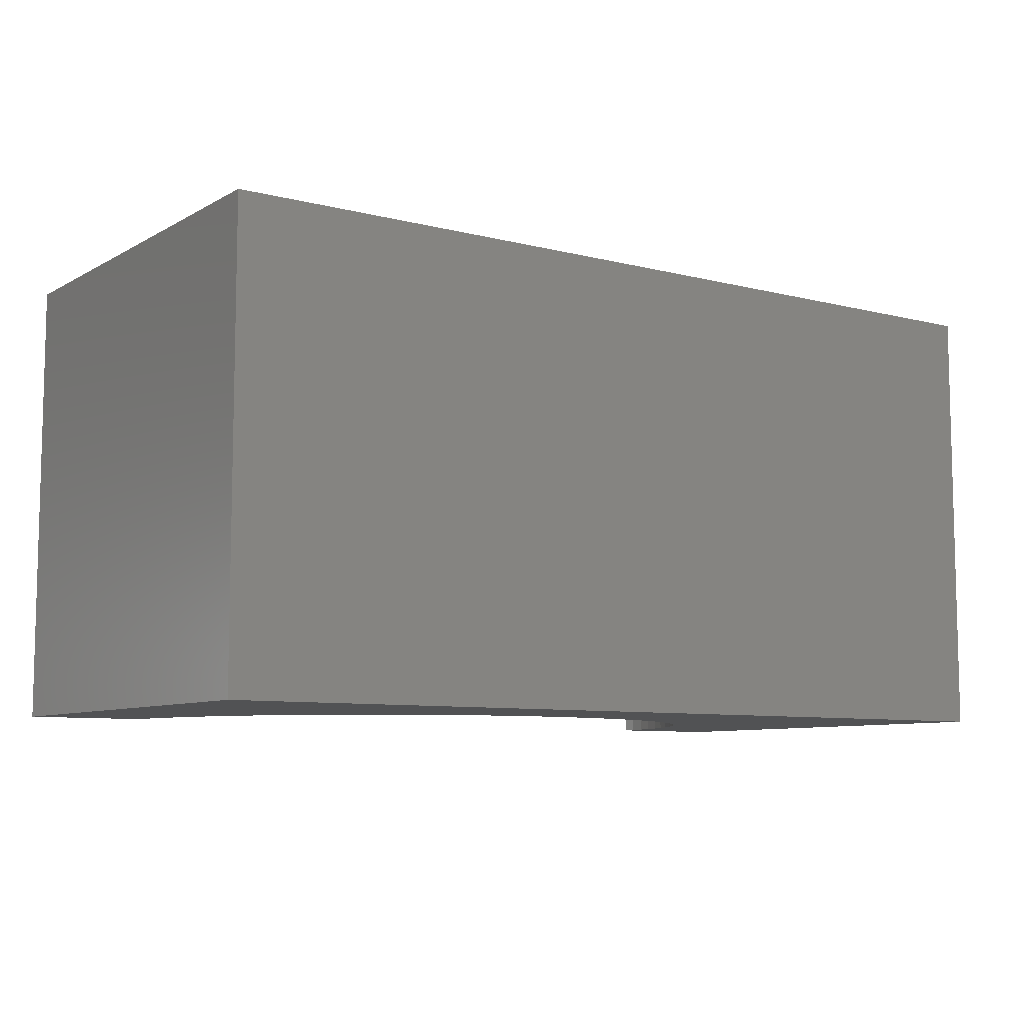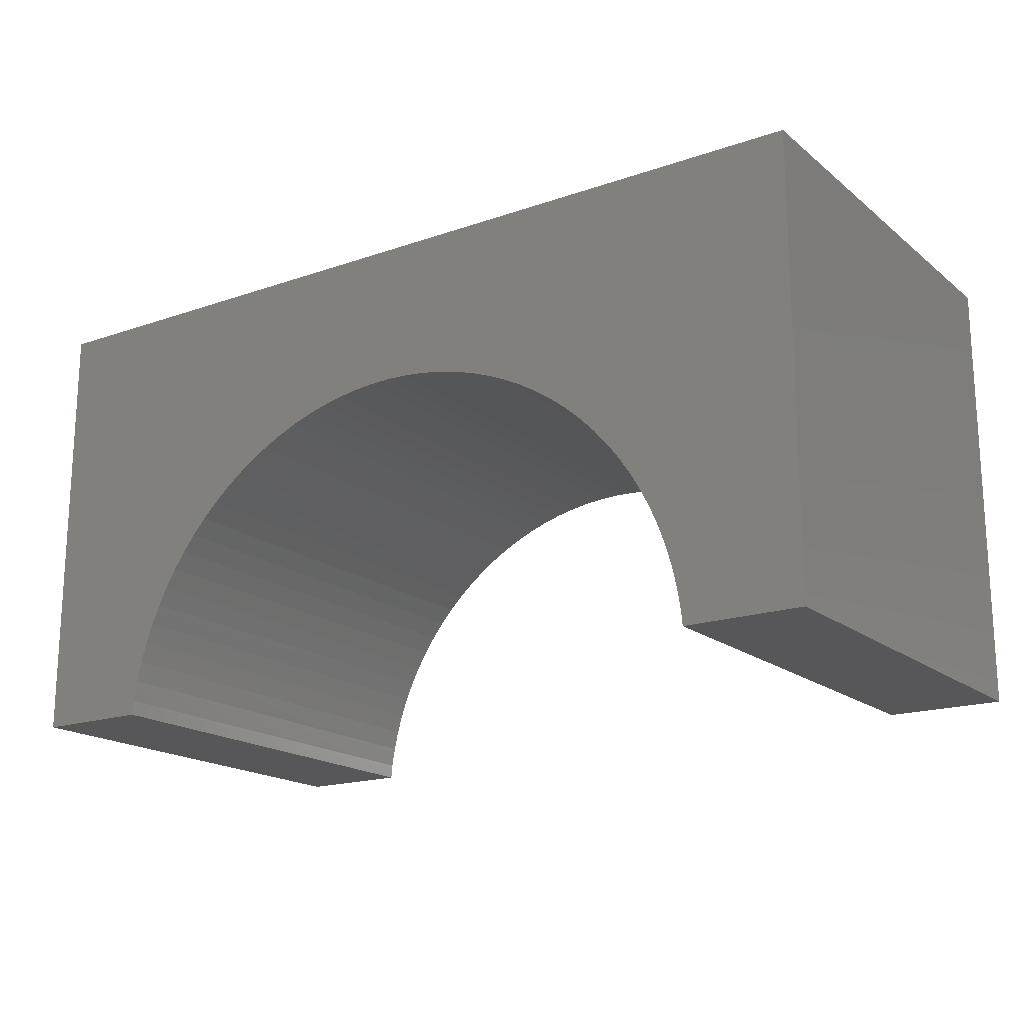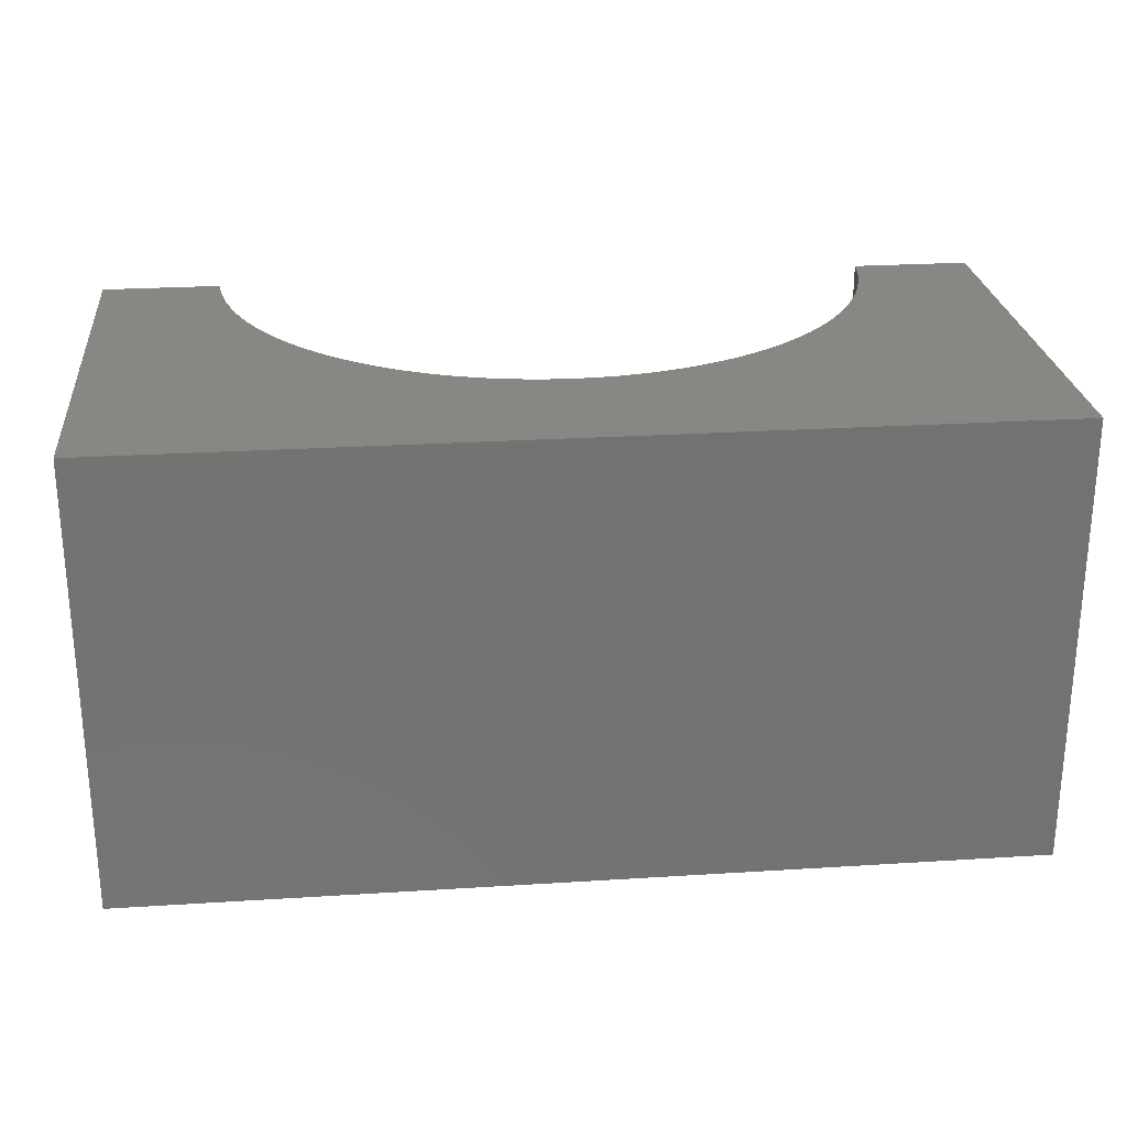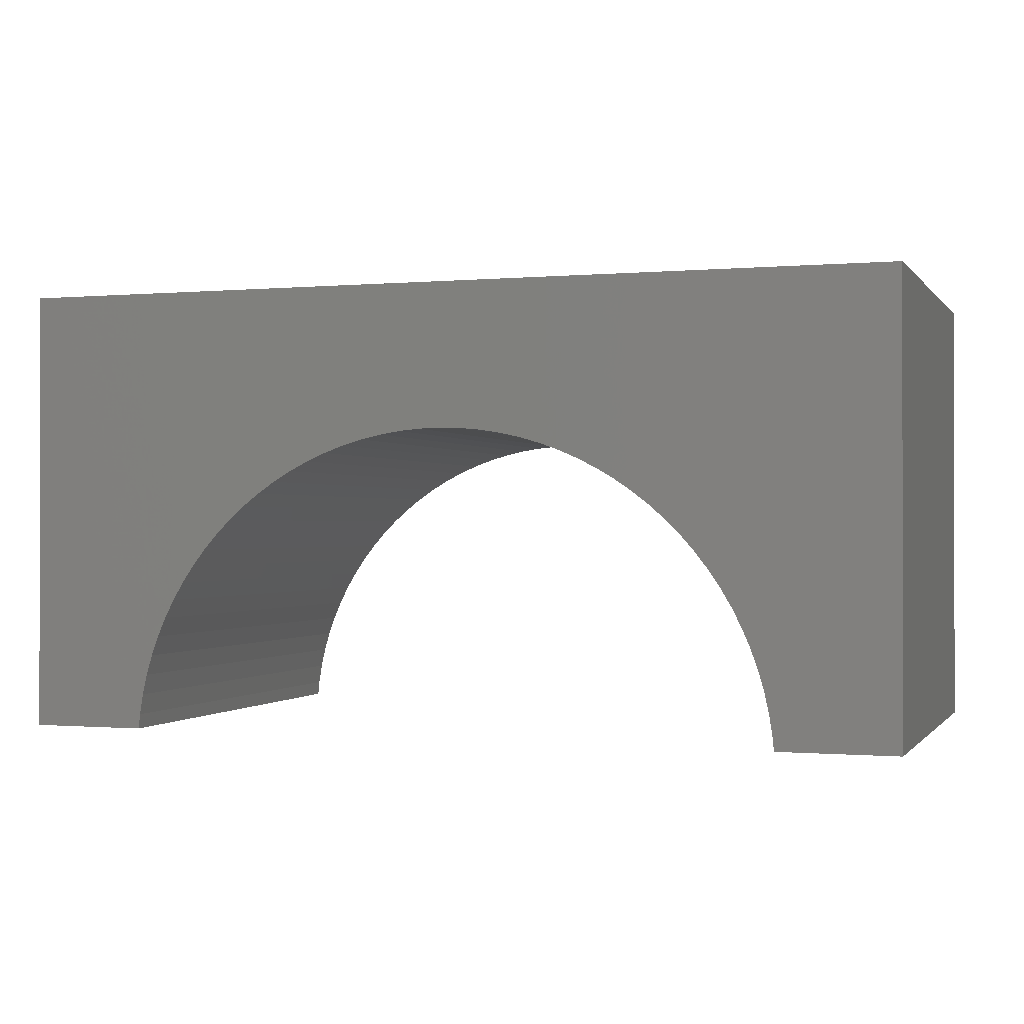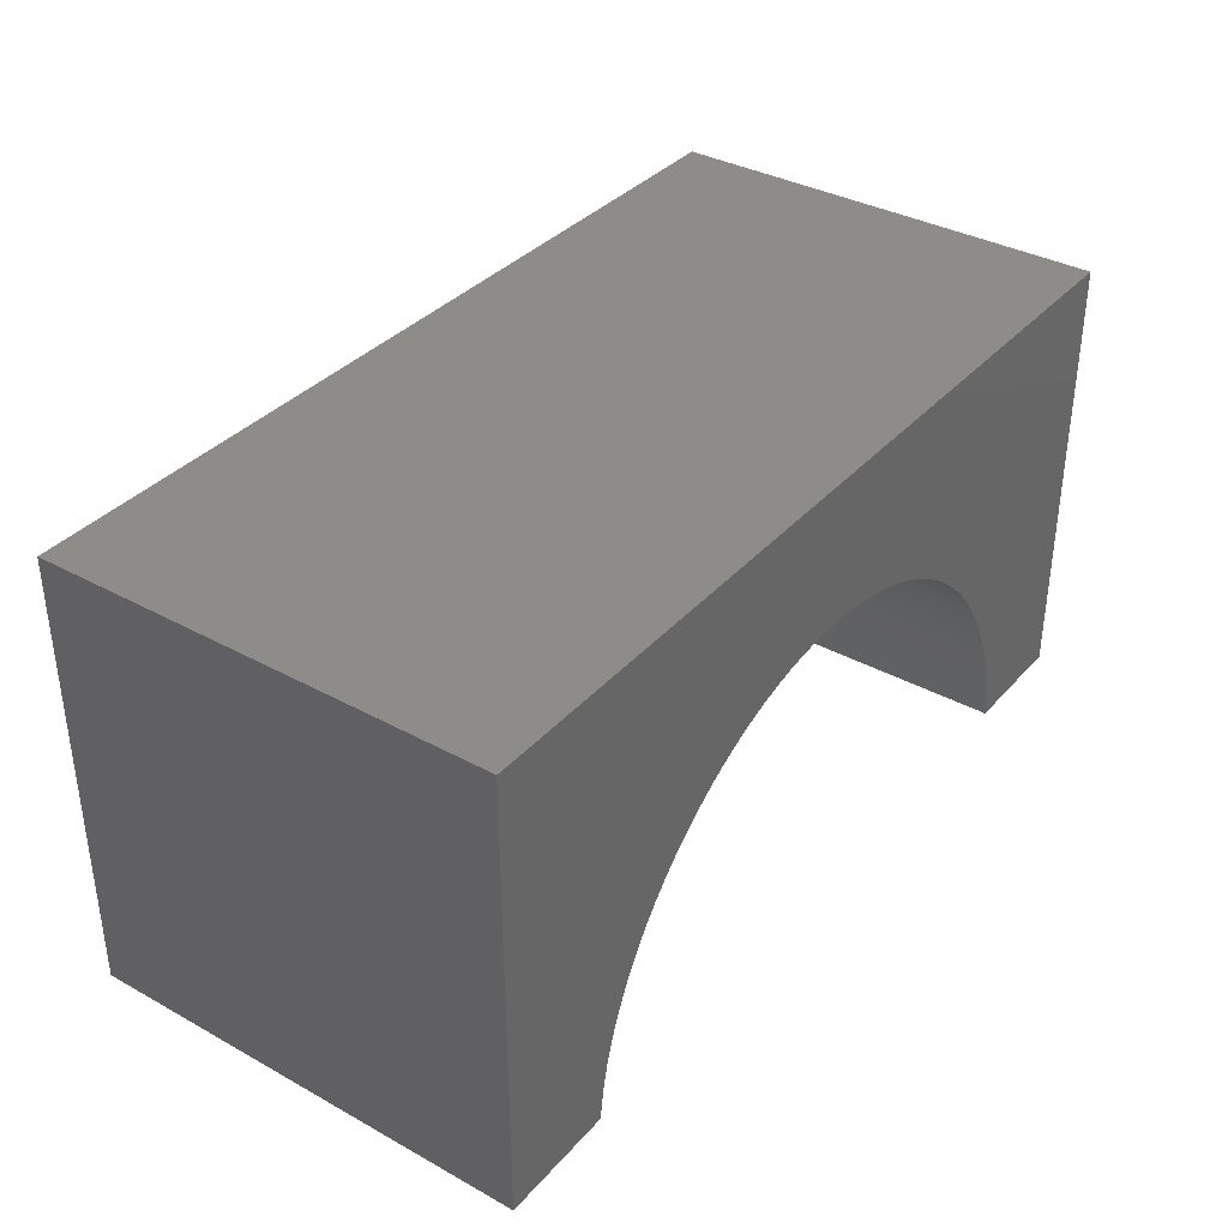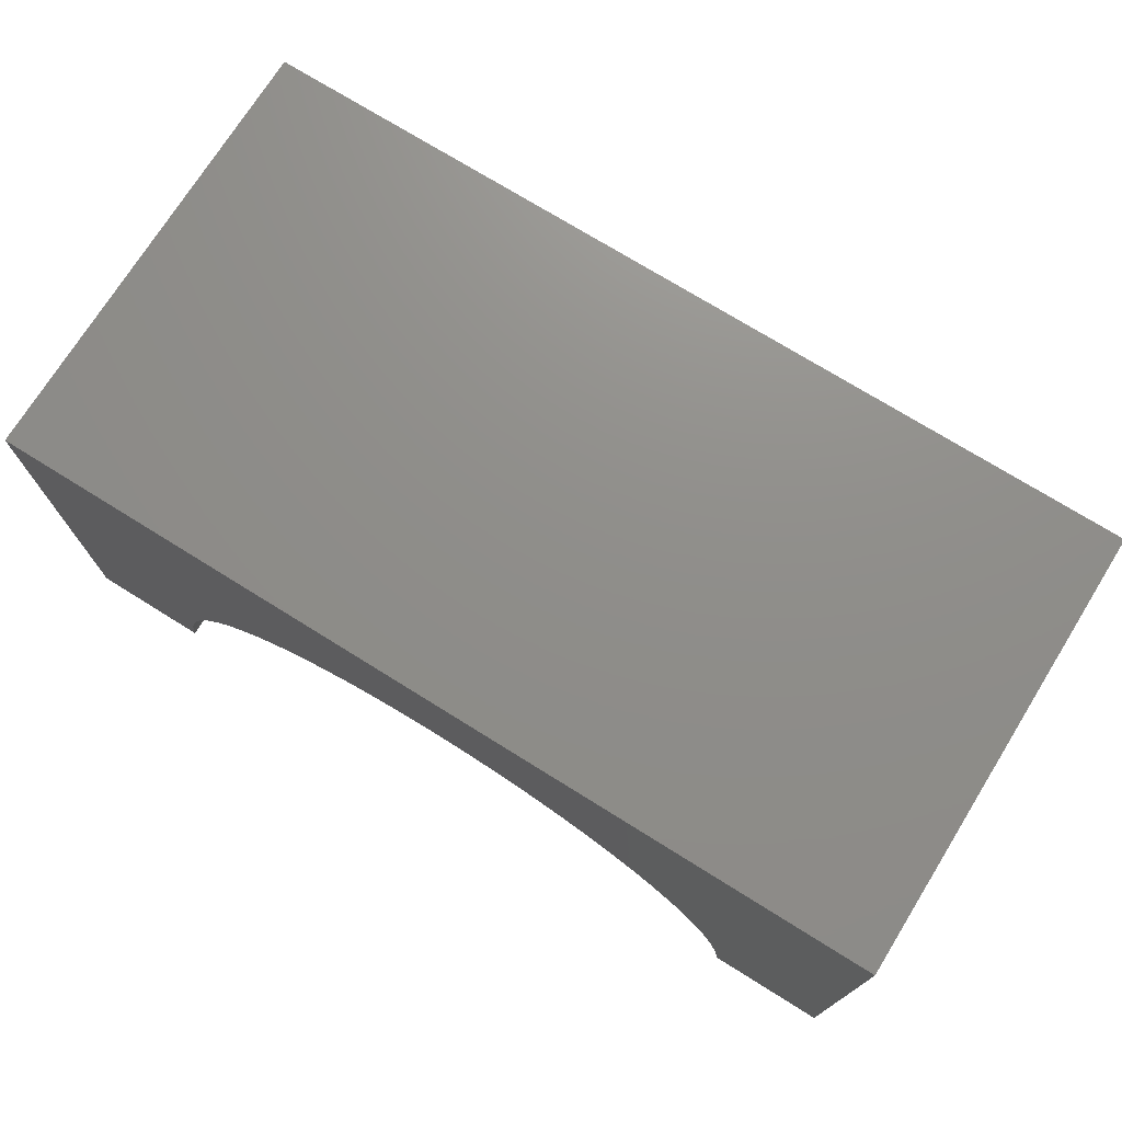
<metadata>
{"format":"stl","ext":"stl","renderer":"f3d","projection":"perspective","resolution":1024,"background":"white","views":[{"elev":-8.2,"azim":-34.7,"up":"+Y"},{"elev":-17.9,"azim":-146.0,"up":"+Z"},{"elev":25.4,"azim":-5.8,"up":"+Y"},{"elev":-0.5,"azim":18.6,"up":"+Z"},{"elev":36.0,"azim":125.7,"up":"+Z"},{"elev":73.5,"azim":31.9,"up":"+Z"}]}
</metadata>
<code>
# stl→obj: 106 verts, 208 faces
v 5 -2.5 2.5
v 5 2.5 -2.5
v 5 2.5 2.5
v 5 -2.5 -2.5
v -5 2.5 2.5
v -5 -2.5 2.5
v 3.686 -2.5 -2.5
v 3.686 2.5 -2.5
v -5 -2.5 -2.5
v -3.686 2.5 -2.5
v -3.686 -2.5 -2.5
v -5 2.5 -2.5
v 0 2.5 0.9
v 0.2323 2.5 0.8927
v 0.4637 2.5 0.8708
v 0.6933 2.5 0.8345
v 0.9202 2.5 0.7838
v 1.143 2.5 0.7189
v 1.362 2.5 0.6402
v 1.575 2.5 0.5479
v 1.782 2.5 0.4423
v 1.983 2.5 0.324
v 2.175 2.5 0.1934
v 2.358 2.5 0.0509
v 2.533 2.5 -0.1028
v 2.697 2.5 -0.2672
v 2.851 2.5 -0.4415
v 2.993 2.5 -0.6252
v 3.124 2.5 -0.8174
v 3.242 2.5 -1.018
v 3.348 2.5 -1.225
v 3.44 2.5 -1.438
v 3.519 2.5 -1.657
v 3.584 2.5 -1.88
v 3.634 2.5 -2.107
v 3.671 2.5 -2.336
v -0.2323 2.5 0.8927
v -0.4637 2.5 0.8708
v -0.6933 2.5 0.8345
v -0.9202 2.5 0.7838
v -1.143 2.5 0.7189
v -1.362 2.5 0.6402
v -1.575 2.5 0.5479
v -1.782 2.5 0.4423
v -1.983 2.5 0.324
v -2.175 2.5 0.1934
v -2.358 2.5 0.0509
v -2.533 2.5 -0.1028
v -2.697 2.5 -0.2672
v -2.851 2.5 -0.4415
v -2.993 2.5 -0.6252
v -3.124 2.5 -0.8174
v -3.242 2.5 -1.018
v -3.348 2.5 -1.225
v -3.44 2.5 -1.438
v -3.519 2.5 -1.657
v -3.584 2.5 -1.88
v -3.634 2.5 -2.107
v -3.671 2.5 -2.336
v 0 -2.5 0.9
v -0.2323 -2.5 0.8927
v -0.4637 -2.5 0.8708
v -0.6933 -2.5 0.8345
v -0.9202 -2.5 0.7838
v -1.143 -2.5 0.7189
v -1.362 -2.5 0.6402
v -1.575 -2.5 0.5479
v -1.782 -2.5 0.4423
v -1.983 -2.5 0.324
v -2.175 -2.5 0.1934
v -2.358 -2.5 0.0509
v -2.533 -2.5 -0.1028
v -2.697 -2.5 -0.2672
v -2.851 -2.5 -0.4415
v -2.993 -2.5 -0.6252
v -3.124 -2.5 -0.8174
v -3.242 -2.5 -1.018
v -3.348 -2.5 -1.225
v -3.44 -2.5 -1.438
v -3.519 -2.5 -1.657
v -3.584 -2.5 -1.88
v -3.634 -2.5 -2.107
v -3.671 -2.5 -2.336
v 0.2323 -2.5 0.8927
v 0.4637 -2.5 0.8708
v 0.6933 -2.5 0.8345
v 0.9202 -2.5 0.7838
v 1.143 -2.5 0.7189
v 1.362 -2.5 0.6402
v 1.575 -2.5 0.5479
v 1.782 -2.5 0.4423
v 1.983 -2.5 0.324
v 2.175 -2.5 0.1934
v 2.358 -2.5 0.0509
v 2.533 -2.5 -0.1028
v 2.697 -2.5 -0.2672
v 2.851 -2.5 -0.4415
v 2.993 -2.5 -0.6252
v 3.124 -2.5 -0.8174
v 3.242 -2.5 -1.018
v 3.348 -2.5 -1.225
v 3.44 -2.5 -1.438
v 3.519 -2.5 -1.657
v 3.584 -2.5 -1.88
v 3.634 -2.5 -2.107
v 3.671 -2.5 -2.336
f 1 2 3
f 2 1 4
f 5 1 3
f 1 5 6
f 7 2 4
f 2 7 8
f 9 10 11
f 10 9 12
f 9 5 12
f 5 9 6
f 3 13 5
f 3 14 13
f 3 15 14
f 3 16 15
f 3 17 16
f 3 18 17
f 3 19 18
f 3 20 19
f 3 21 20
f 3 22 21
f 3 23 22
f 3 24 23
f 3 25 24
f 3 26 25
f 3 27 26
f 3 28 27
f 3 29 28
f 3 30 29
f 3 31 30
f 2 31 3
f 31 2 32
f 32 2 33
f 33 2 34
f 34 2 35
f 35 2 36
f 36 2 8
f 37 5 13
f 38 5 37
f 39 5 38
f 40 5 39
f 41 5 40
f 42 5 41
f 43 5 42
f 44 5 43
f 45 5 44
f 46 5 45
f 47 5 46
f 48 5 47
f 49 5 48
f 50 5 49
f 51 5 50
f 52 5 51
f 53 5 52
f 54 5 53
f 12 54 55
f 12 55 56
f 12 56 57
f 12 57 58
f 12 58 59
f 12 59 10
f 54 12 5
f 6 60 1
f 6 61 60
f 6 62 61
f 6 63 62
f 6 64 63
f 6 65 64
f 6 66 65
f 6 67 66
f 6 68 67
f 6 69 68
f 6 70 69
f 6 71 70
f 6 72 71
f 6 73 72
f 6 74 73
f 6 75 74
f 6 76 75
f 6 77 76
f 6 78 77
f 9 78 6
f 78 9 79
f 79 9 80
f 80 9 81
f 81 9 82
f 82 9 83
f 83 9 11
f 84 1 60
f 85 1 84
f 86 1 85
f 87 1 86
f 88 1 87
f 89 1 88
f 90 1 89
f 91 1 90
f 92 1 91
f 93 1 92
f 94 1 93
f 95 1 94
f 96 1 95
f 97 1 96
f 98 1 97
f 99 1 98
f 100 1 99
f 101 1 100
f 4 101 102
f 4 102 103
f 4 103 104
f 4 104 105
f 4 105 106
f 4 106 7
f 101 4 1
f 7 36 8
f 36 7 106
f 100 29 30
f 29 100 99
f 69 44 68
f 44 69 45
f 94 25 95
f 25 94 24
f 91 22 92
f 22 91 21
f 101 30 31
f 30 101 100
f 93 24 94
f 24 93 23
f 68 43 67
f 43 68 44
f 60 14 84
f 14 60 13
f 88 19 89
f 19 88 18
f 81 58 57
f 58 81 82
f 99 28 29
f 28 99 98
f 92 23 93
f 23 92 22
f 72 47 71
f 47 72 48
f 77 54 53
f 54 77 78
f 83 10 59
f 10 83 11
f 103 32 33
f 32 103 102
f 105 34 35
f 34 105 104
f 86 17 87
f 17 86 16
f 97 26 27
f 26 97 96
f 73 50 49
f 50 73 74
f 84 15 85
f 15 84 14
f 90 21 91
f 21 90 20
f 106 35 36
f 35 106 105
f 80 57 56
f 57 80 81
f 104 33 34
f 33 104 103
f 62 37 61
f 37 62 38
f 79 56 55
f 56 79 80
f 89 20 90
f 20 89 19
f 98 27 28
f 27 98 97
f 61 13 60
f 13 61 37
f 102 31 32
f 31 102 101
f 85 16 86
f 16 85 15
f 66 41 65
f 41 66 42
f 78 55 54
f 55 78 79
f 65 40 64
f 40 65 41
f 67 42 66
f 42 67 43
f 64 39 63
f 39 64 40
f 96 25 26
f 25 96 95
f 70 45 69
f 45 70 46
f 72 49 48
f 49 72 73
f 63 38 62
f 38 63 39
f 74 51 50
f 51 74 75
f 87 18 88
f 18 87 17
f 76 53 52
f 53 76 77
f 82 59 58
f 59 82 83
f 71 46 70
f 46 71 47
f 75 52 51
f 52 75 76

</code>
